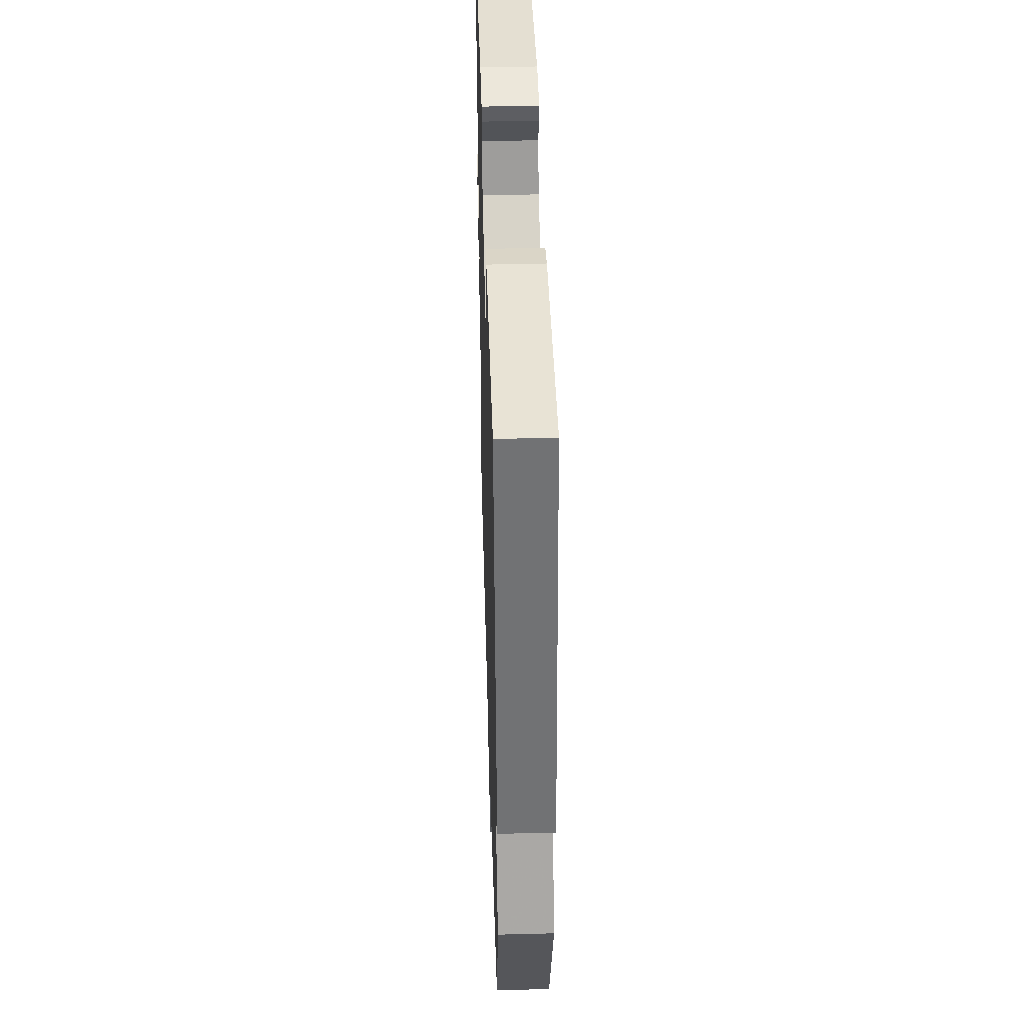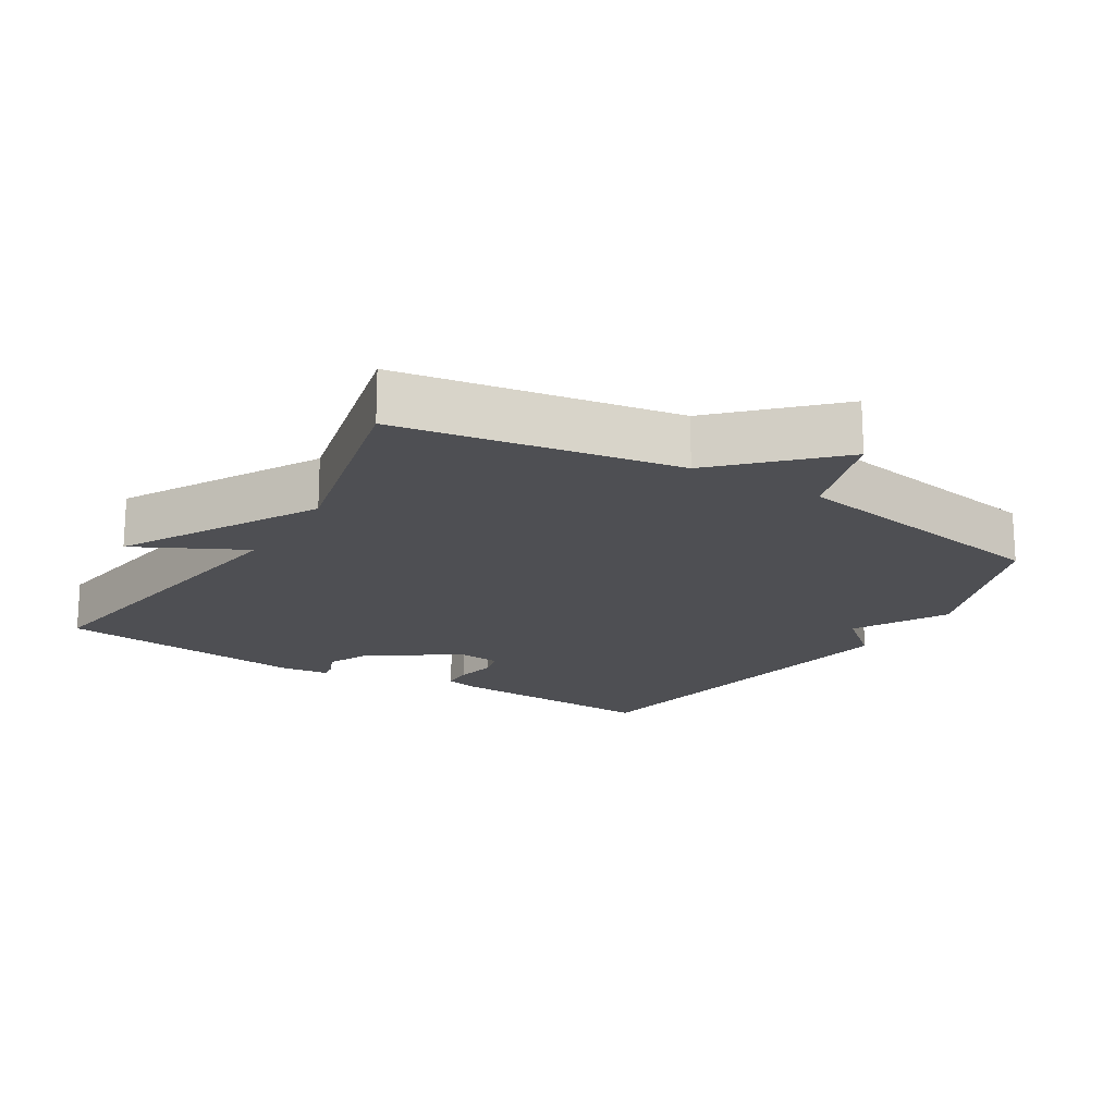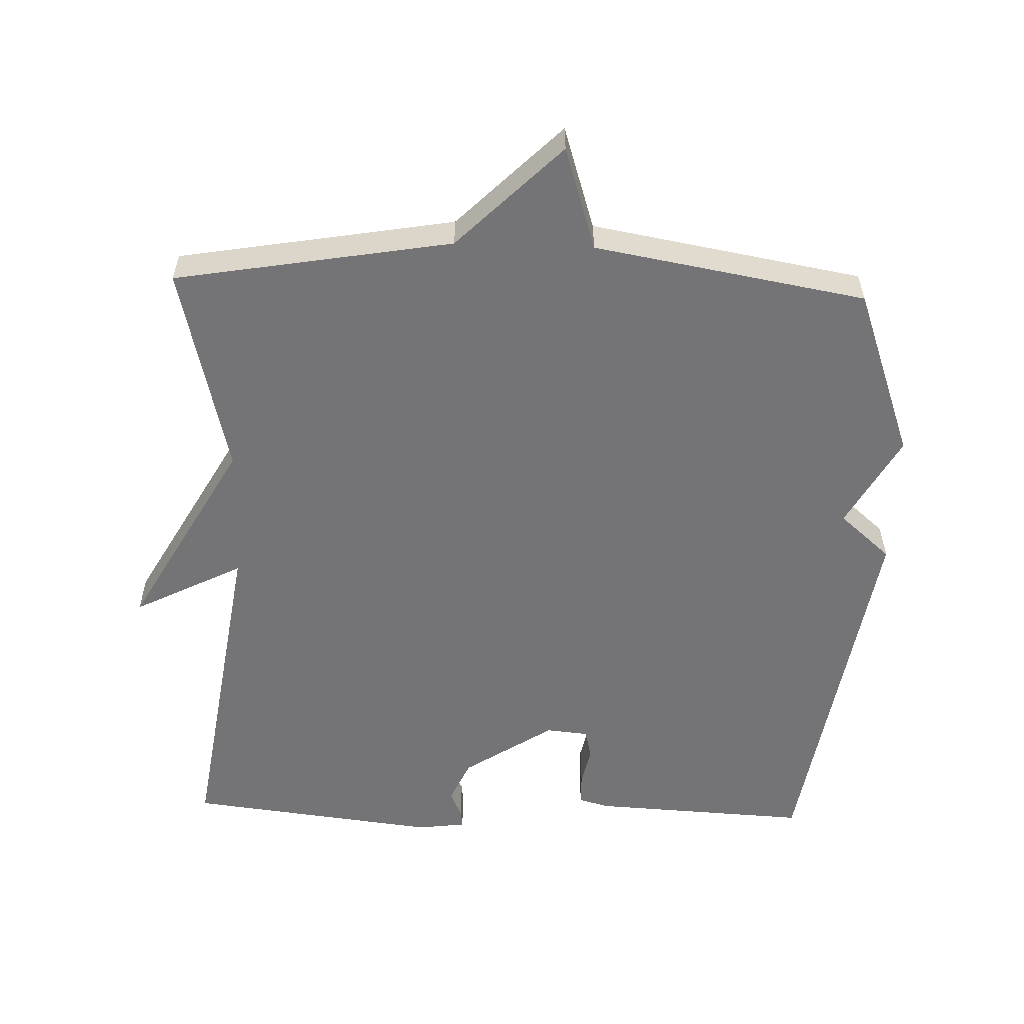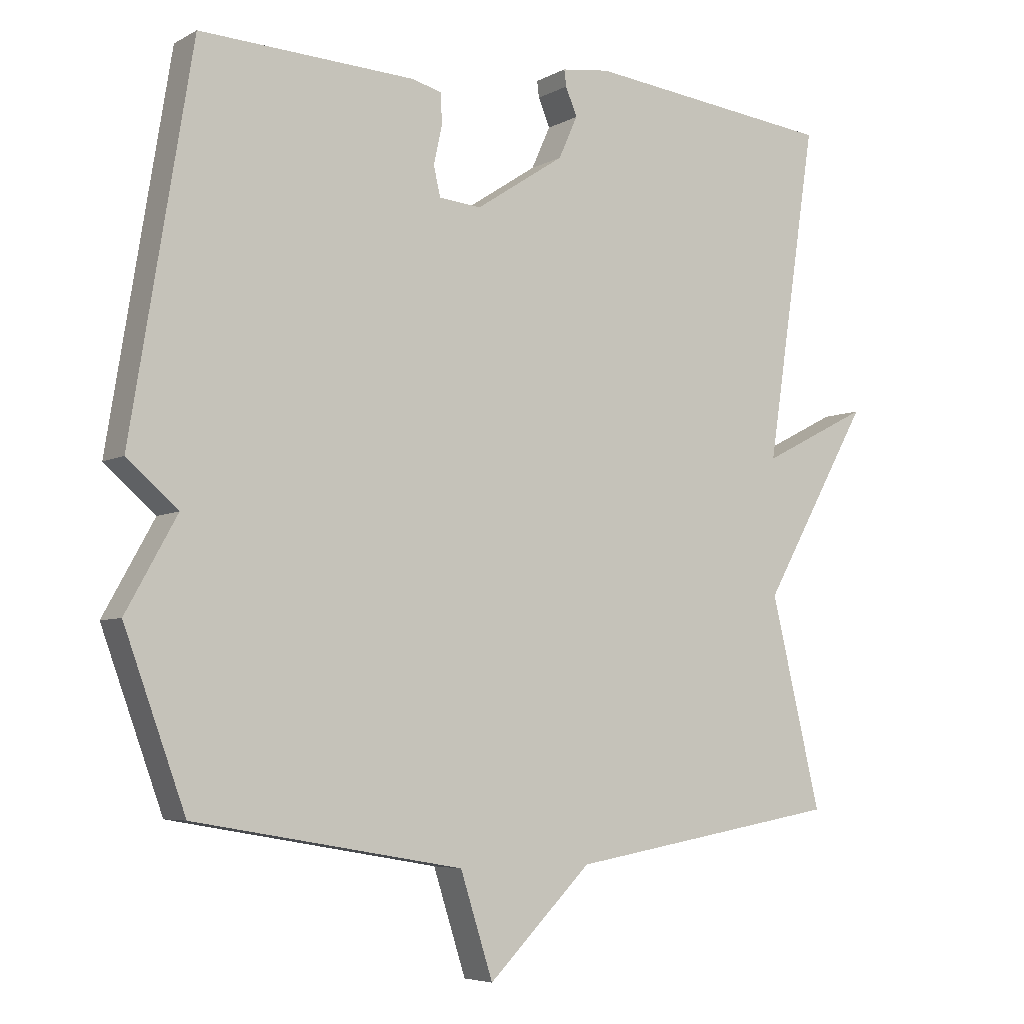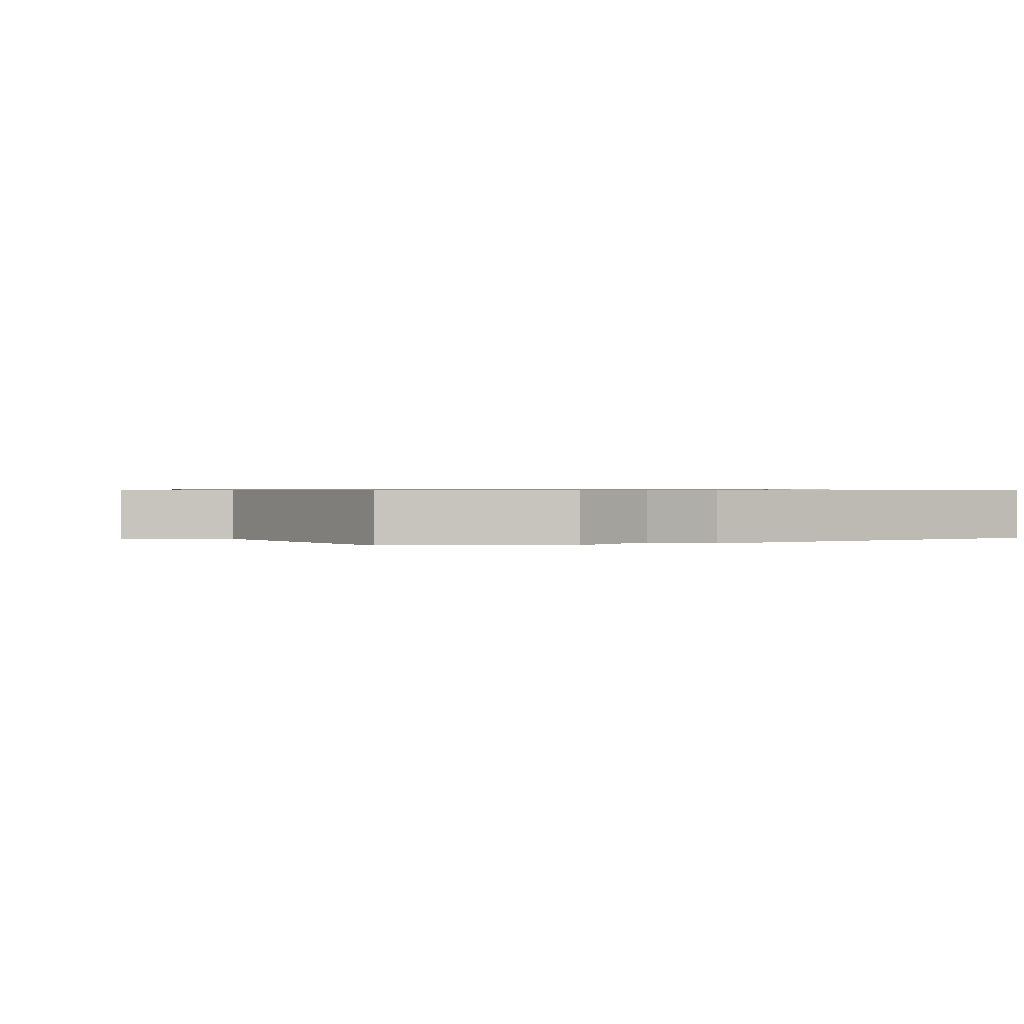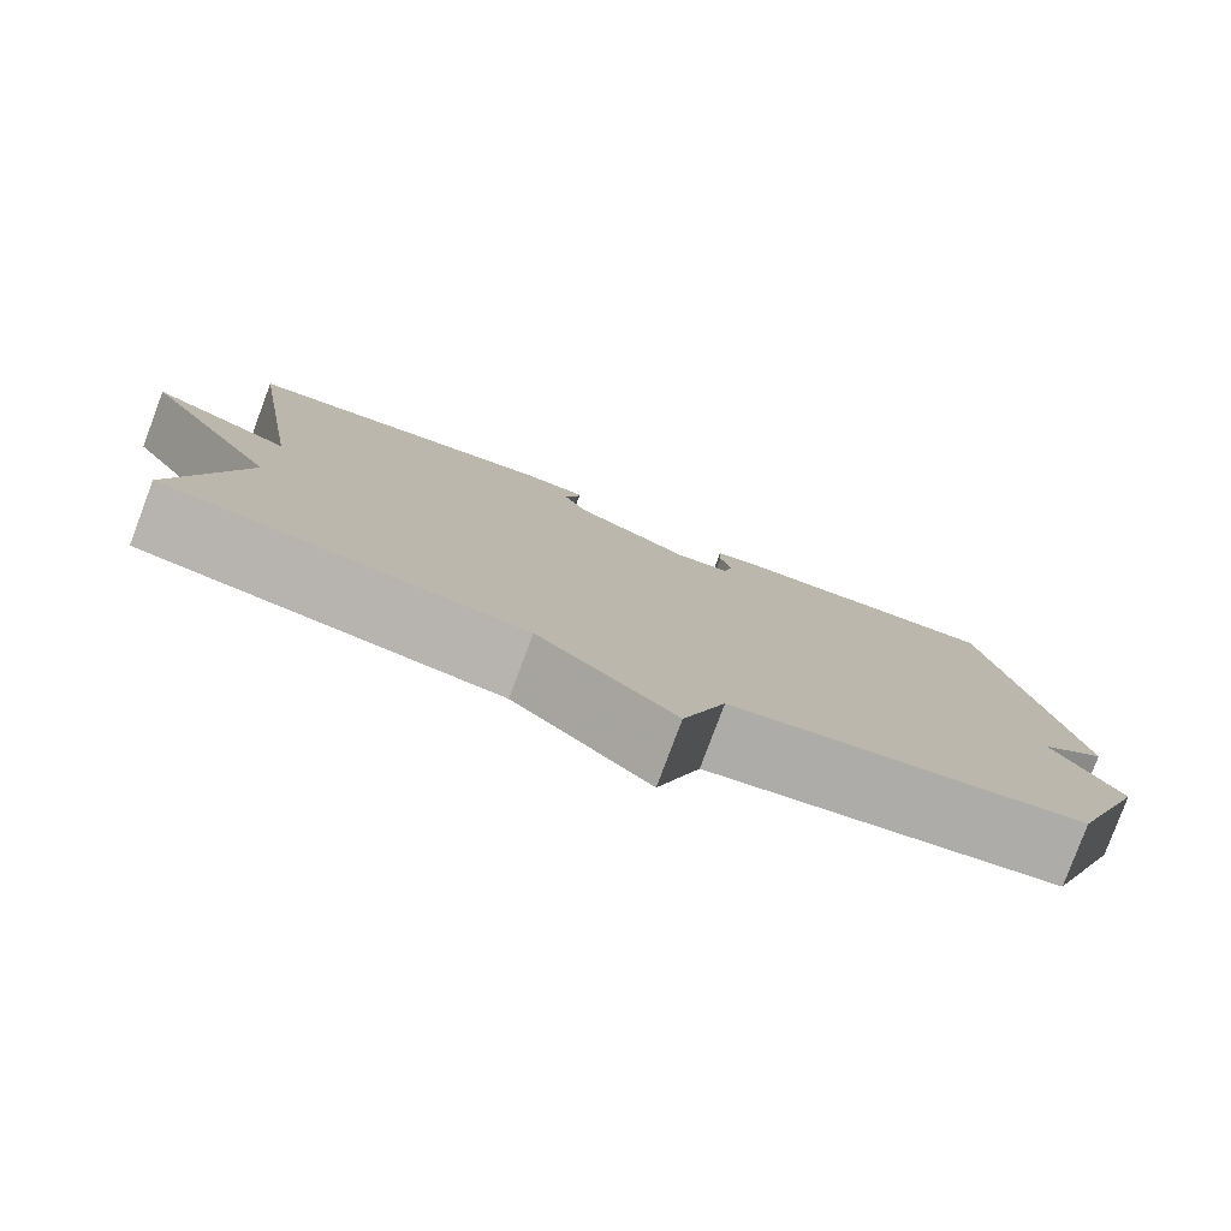
<metadata>
{"format":"obj","ext":"obj","renderer":"f3d","projection":"perspective","resolution":1024,"background":"white","views":[{"elev":44.0,"azim":-91.7,"up":"+Z"},{"elev":-18.2,"azim":148.6,"up":"+Y"},{"elev":-56.3,"azim":178.1,"up":"+Y"},{"elev":-5.5,"azim":-32.3,"up":"+Z"},{"elev":0.7,"azim":-113.8,"up":"+Y"},{"elev":-80.0,"azim":159.5,"up":"+Z"}]}
</metadata>
<code>
v -0.5 0.07 0.5
v -0.183 0.07 0.484
v -0.138 0.07 0.472
v -0.137 0.07 0.426
v -0.149 0.07 0.37
v -0.139 0.07 0.327
v -0.077 0.07 0.321
v 0.054 0.07 0.407
v 0.082 0.07 0.469
v 0.065 0.07 0.51
v 0.062 0.07 0.534
v 0.133 0.07 0.543
v 0.5 0.07 0.5
v 0.426 0.07 0.009
v 0.585 0.07 0.09
v 0.426 0.07 -0.191
v 0.5 0.07 -0.5
v 0.096 0.07 -0.569
v -0.056 0.07 -0.72
v -0.104 0.07 -0.569
v -0.5 0.07 -0.5
v -0.59 0.07 -0.252
v -0.515 0.07 -0.117
v -0.59 0.07 -0.052
v -0.5 0 0.5
v -0.183 0 0.484
v -0.138 0 0.472
v -0.137 0 0.426
v -0.149 0 0.37
v -0.139 0 0.327
v -0.077 0 0.321
v 0.054 0 0.407
v 0.082 0 0.469
v 0.065 0 0.51
v 0.062 0 0.534
v 0.133 0 0.543
v 0.5 0 0.5
v 0.426 0 0.009
v 0.585 0 0.09
v 0.426 0 -0.191
v 0.5 0 -0.5
v 0.096 0 -0.569
v -0.056 0 -0.72
v -0.104 0 -0.569
v -0.5 0 -0.5
v -0.59 0 -0.252
v -0.515 0 -0.117
v -0.59 0 -0.052
f 3 4 5
f 2 3 5
f 1 2 5
f 24 1 5
f 23 24 5
f 23 5 6
f 22 23 6
f 21 22 6
f 20 21 6
f 20 6 7
f 19 20 7
f 18 19 7
f 18 7 8
f 17 18 8
f 16 17 8
f 14 15 16
f 14 16 8 9
f 12 13 14
f 11 12 14
f 10 11 14
f 9 10 14
f 29 28 27
f 29 27 26
f 29 26 25
f 29 25 48
f 29 48 47
f 30 29 47
f 30 47 46
f 30 46 45
f 30 45 44
f 31 30 44
f 31 44 43
f 31 43 42
f 32 31 42
f 32 42 41
f 32 41 40
f 40 39 38
f 33 32 40 38
f 38 37 36
f 38 36 35
f 38 35 34
f 38 34 33
f 1 25 26 2
f 2 26 27 3
f 3 27 28 4
f 4 28 29 5
f 5 29 30 6
f 6 30 31 7
f 7 31 32 8
f 8 32 33 9
f 9 33 34 10
f 10 34 35 11
f 11 35 36 12
f 12 36 37 13
f 13 37 38 14
f 14 38 39 15
f 15 39 40 16
f 16 40 41 17
f 17 41 42 18
f 18 42 43 19
f 19 43 44 20
f 20 44 45 21
f 21 45 46 22
f 22 46 47 23
f 23 47 48 24
f 24 48 25 1

</code>
